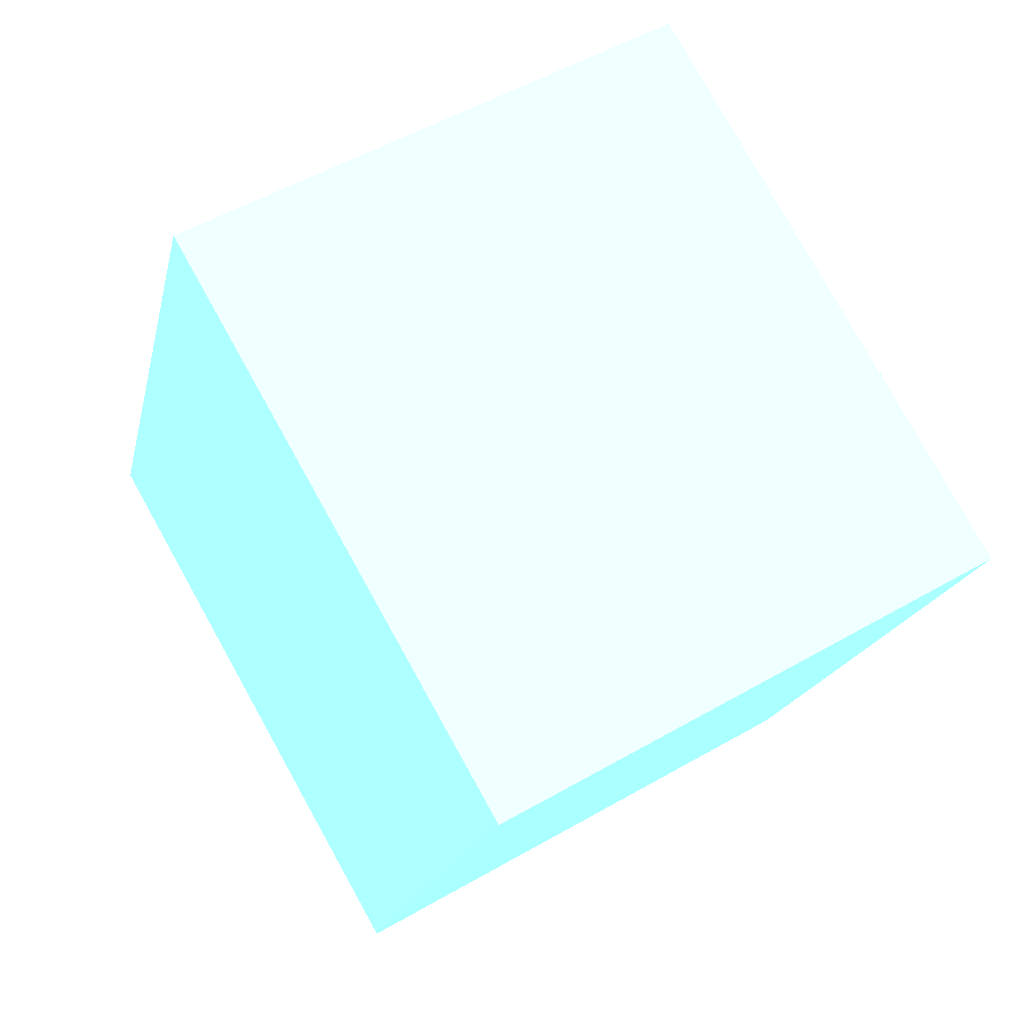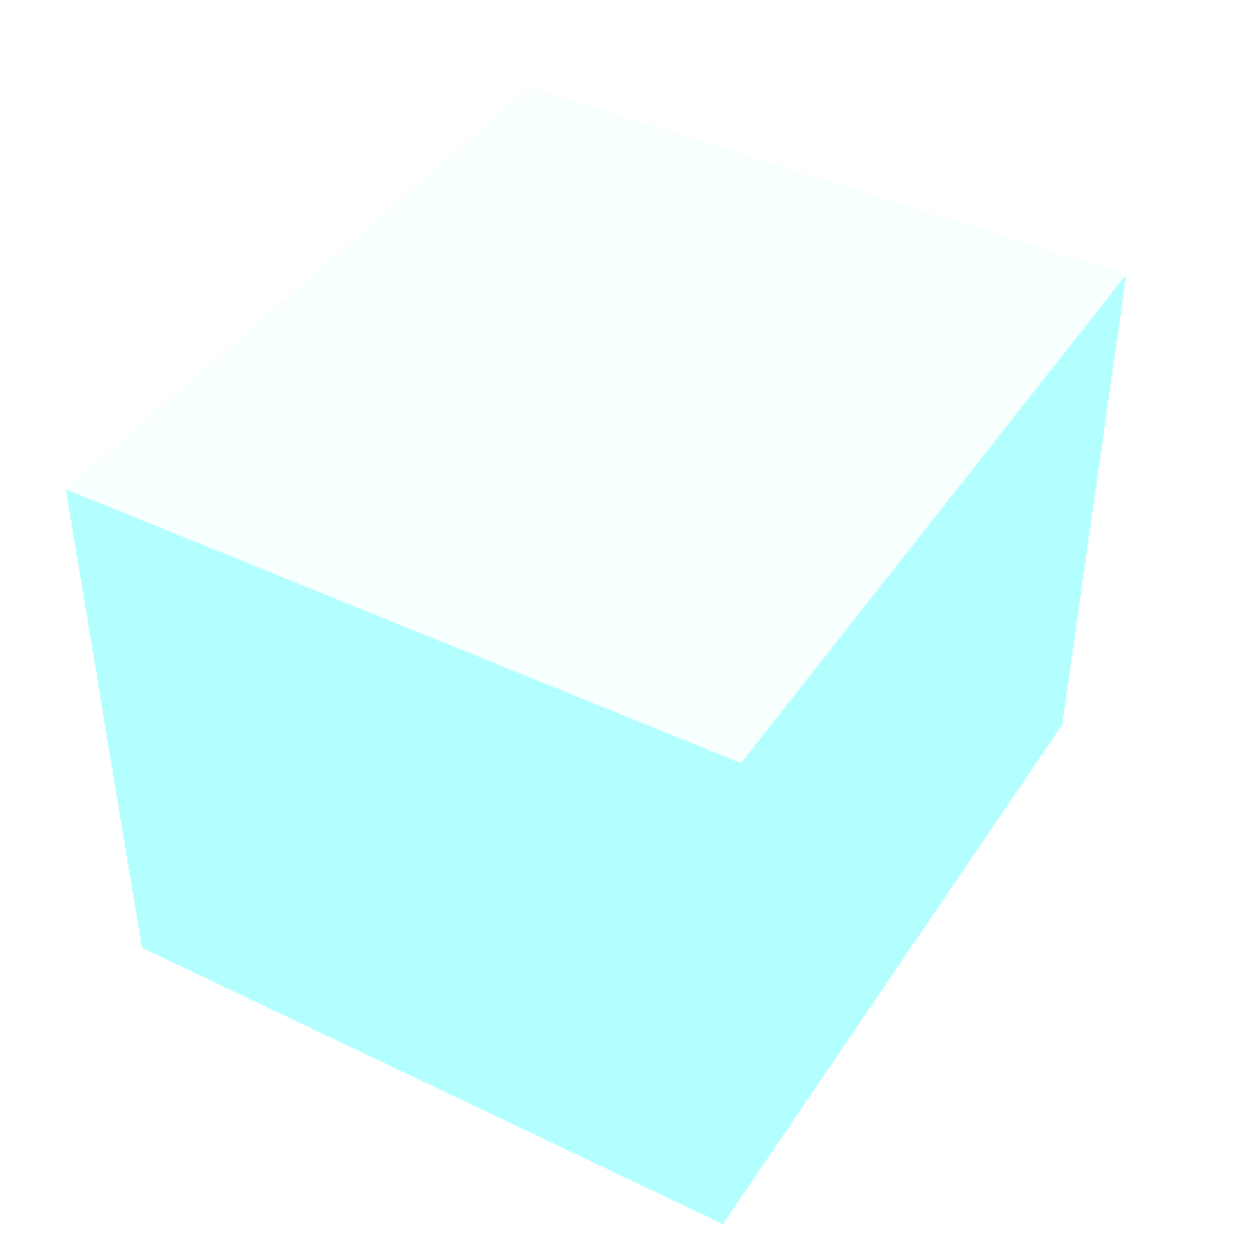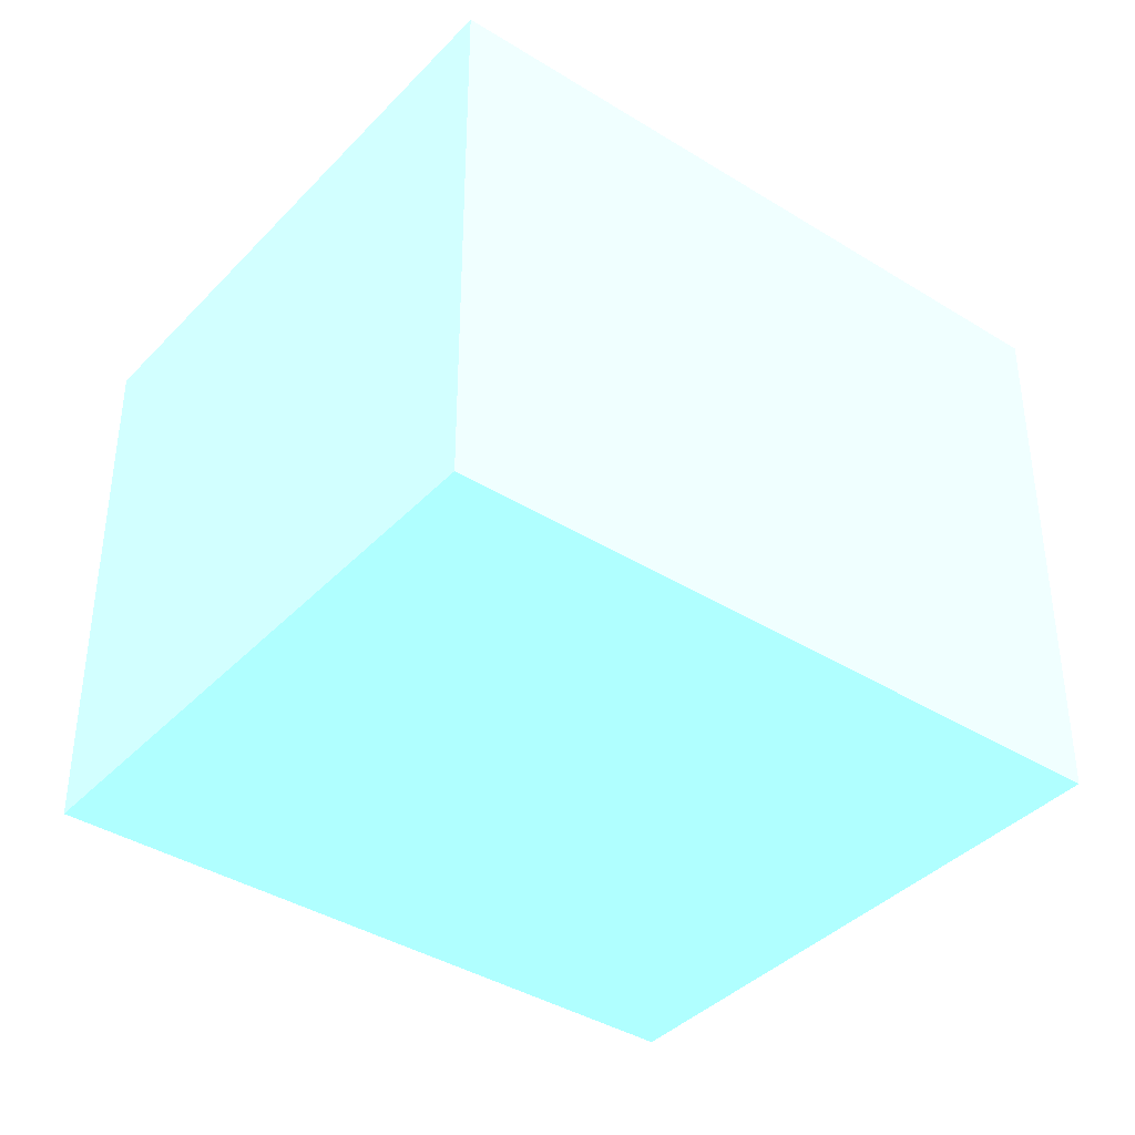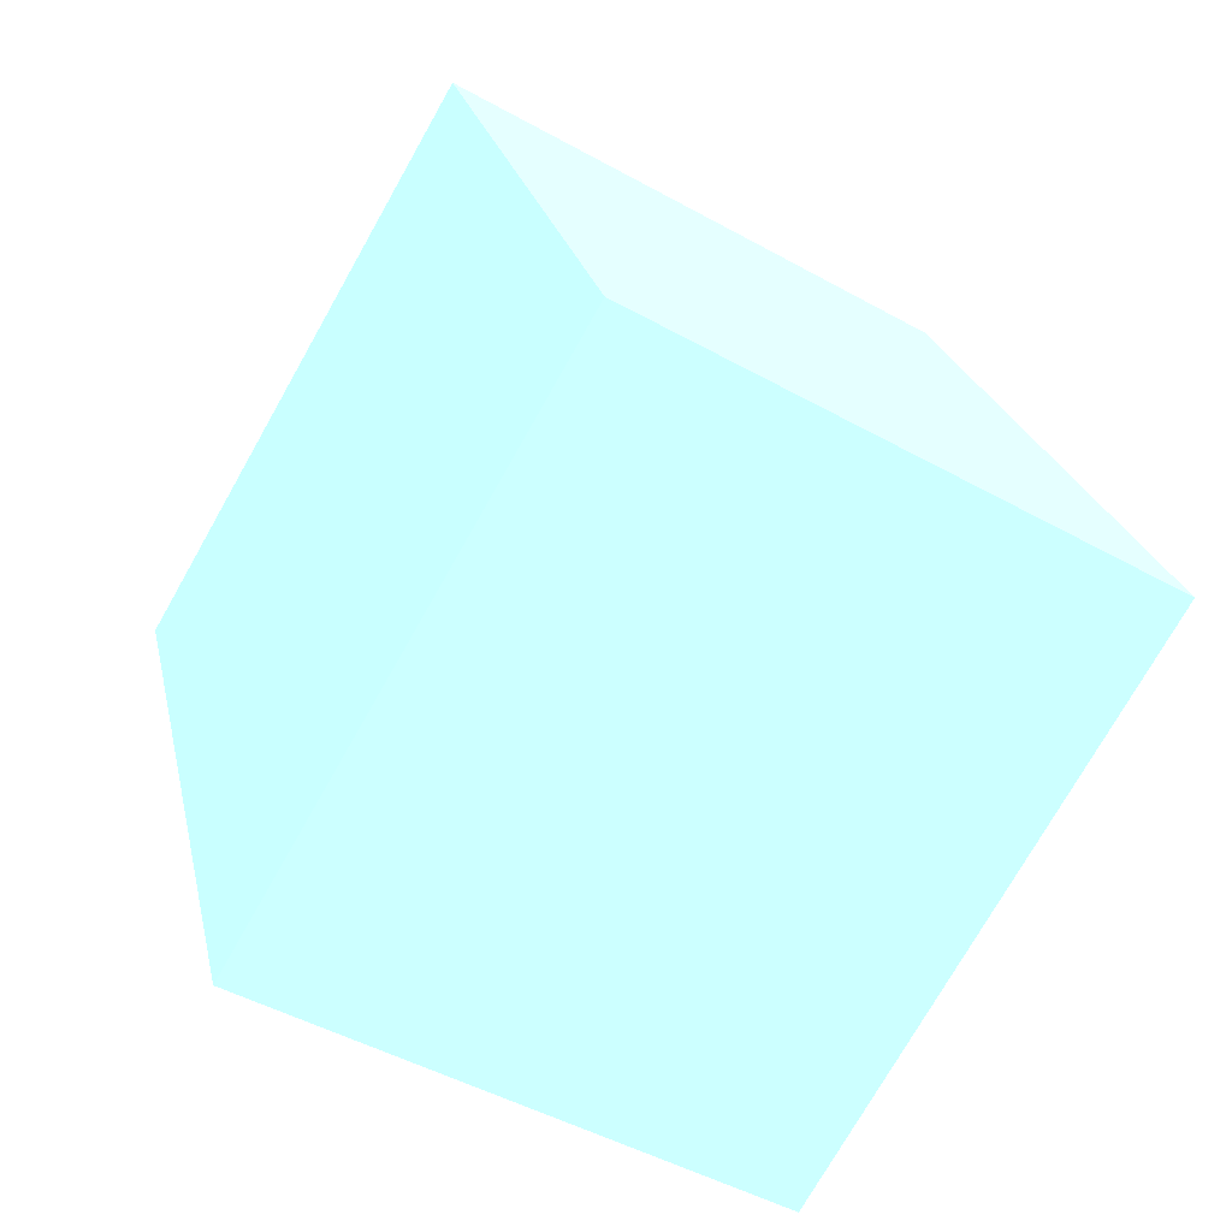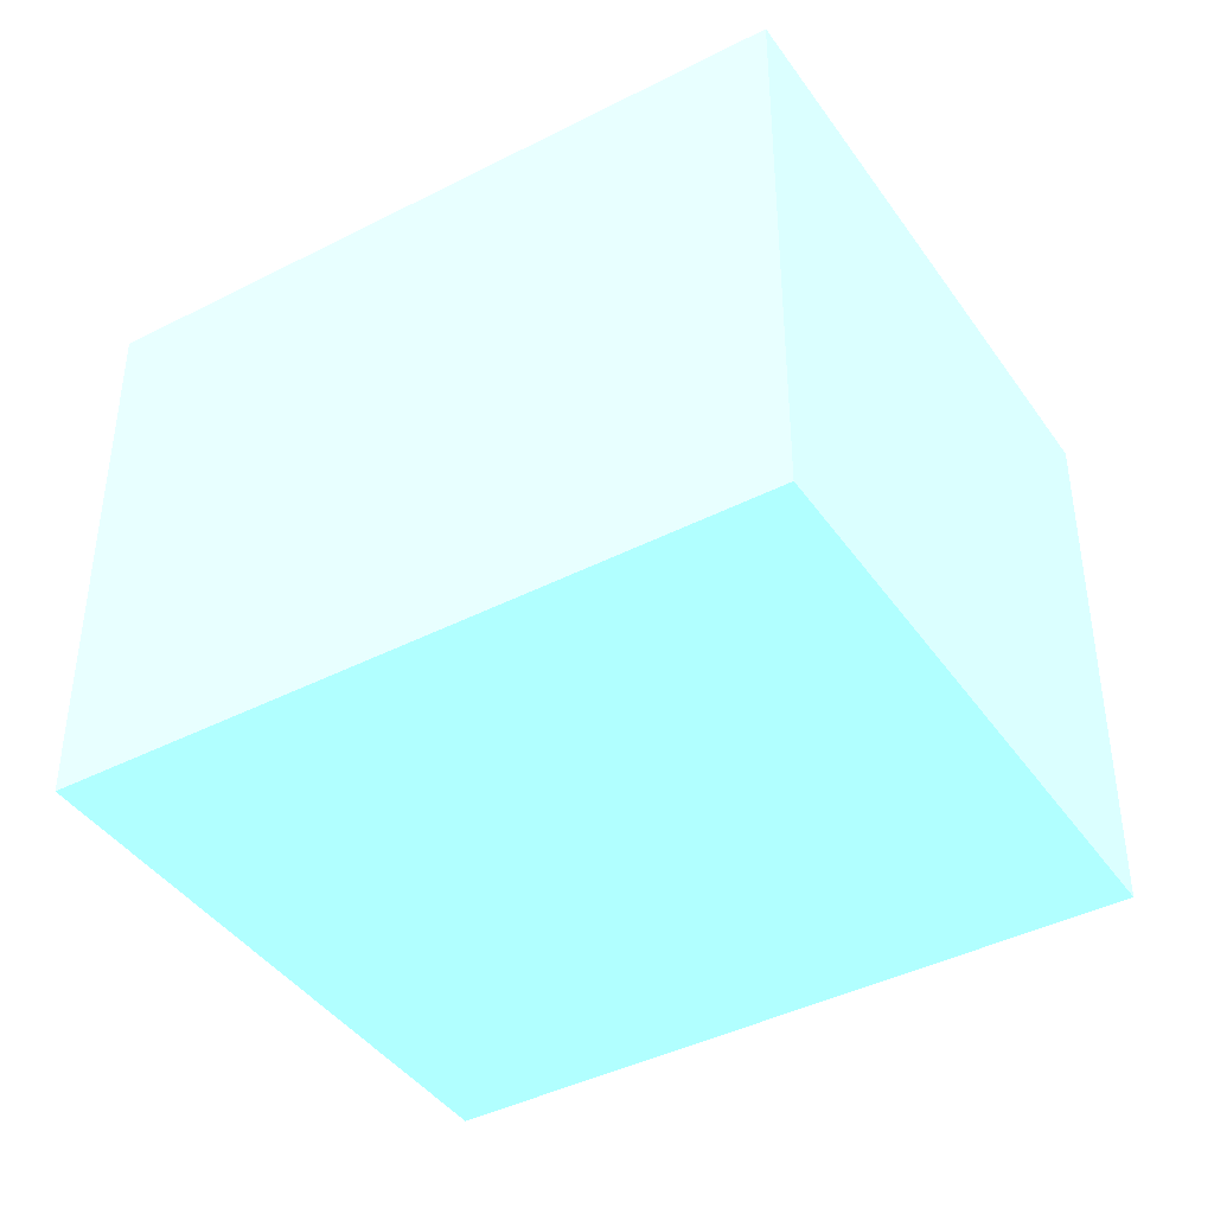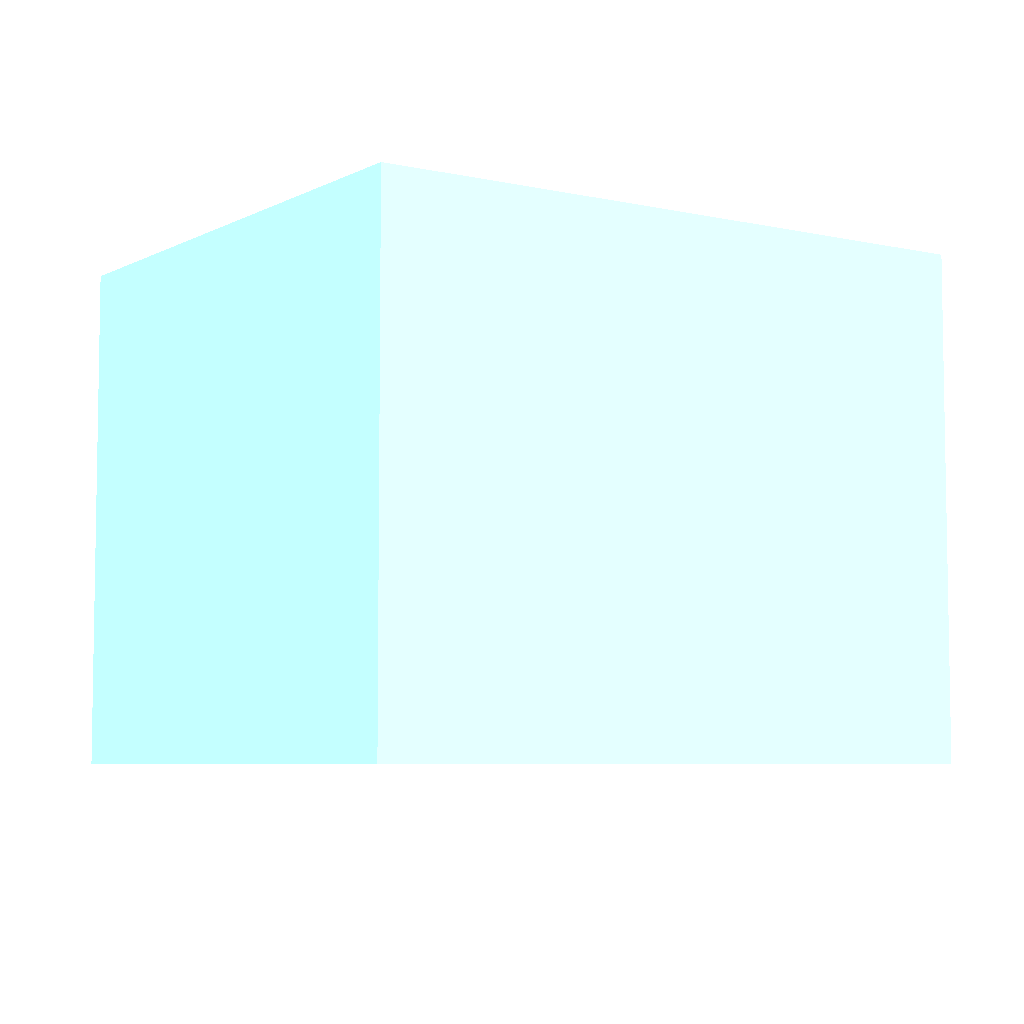
<metadata>
{"format":"obj","ext":"obj","renderer":"f3d","projection":"perspective","resolution":1024,"background":"white","views":[{"elev":52.8,"azim":-121.8,"up":"+Z"},{"elev":41.8,"azim":7.7,"up":"+Y"},{"elev":-38.9,"azim":-150.7,"up":"+Y"},{"elev":-47.5,"azim":57.8,"up":"+Z"},{"elev":-41.7,"azim":99.1,"up":"+Y"},{"elev":-6.1,"azim":-146.8,"up":"+Y"}]}
</metadata>
<code>
v -1.196e+04 0.0003431 4.042e+04 0.5059 0.8118 0.949
v -1.197e+04 0.001009 4.042e+04 0.5059 0.8118 0.949
v -1.197e+04 0.000668 4.043e+04 0.5059 0.8118 0.949
v -1.196e+04 0 4.044e+04 0.5059 0.8118 0.949
v -1.196e+04 9.357 4.042e+04 0.5059 0.8118 0.949
v -1.197e+04 9.358 4.042e+04 0.5059 0.8118 0.949
v -1.197e+04 9.357 4.043e+04 0.5059 0.8118 0.949
v -1.196e+04 9.357 4.044e+04 0.5059 0.8118 0.949
f 1 4 3
f 3 2 1
f 7 8 5
f 5 6 7
f 1 6 5
f 1 2 6
f 2 7 6
f 2 3 7
f 3 8 7
f 3 4 8
f 4 5 8
f 4 1 5

</code>
